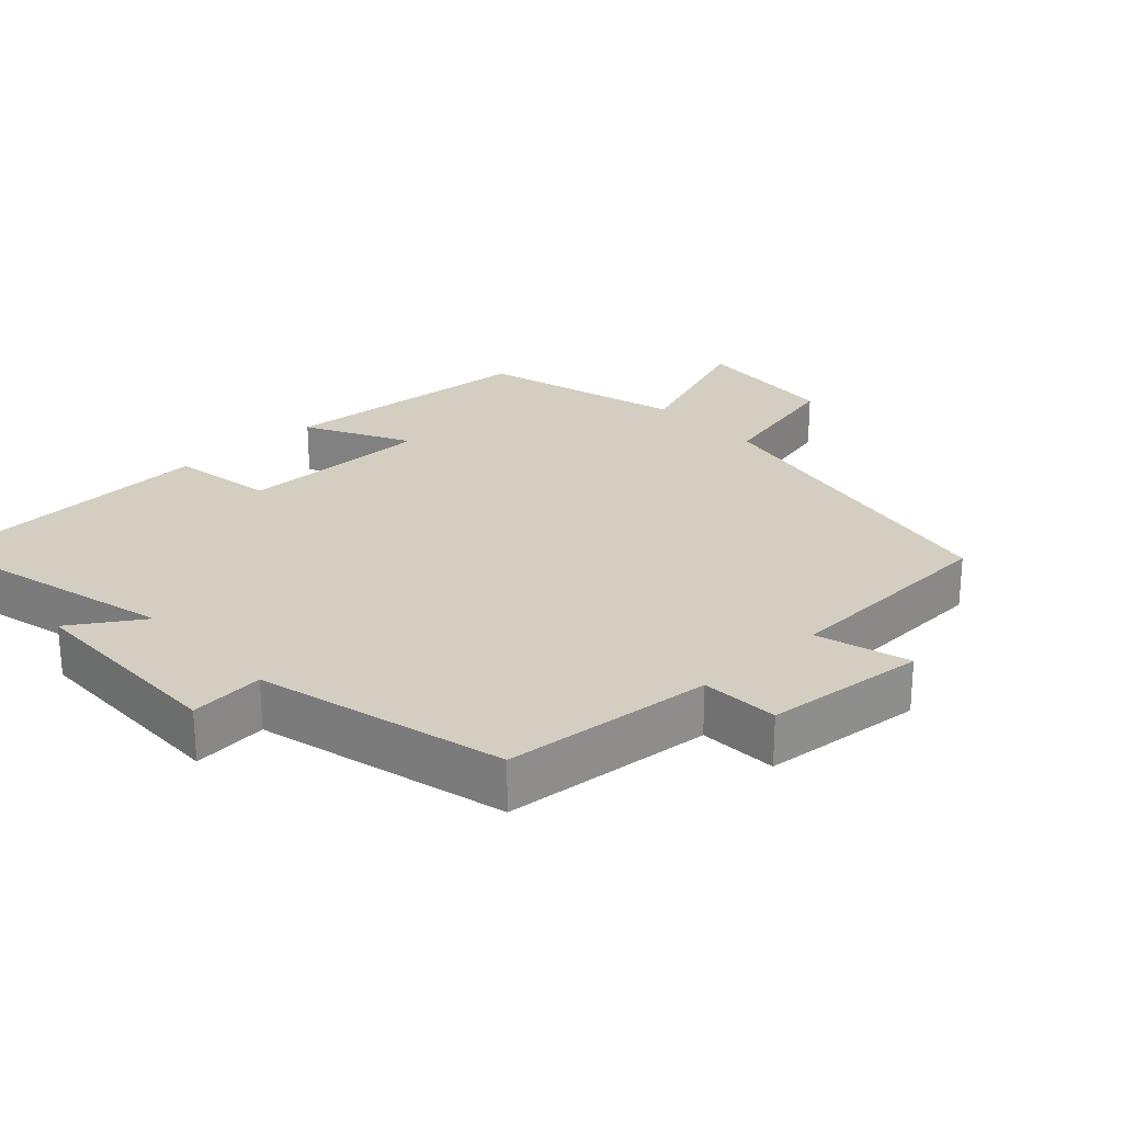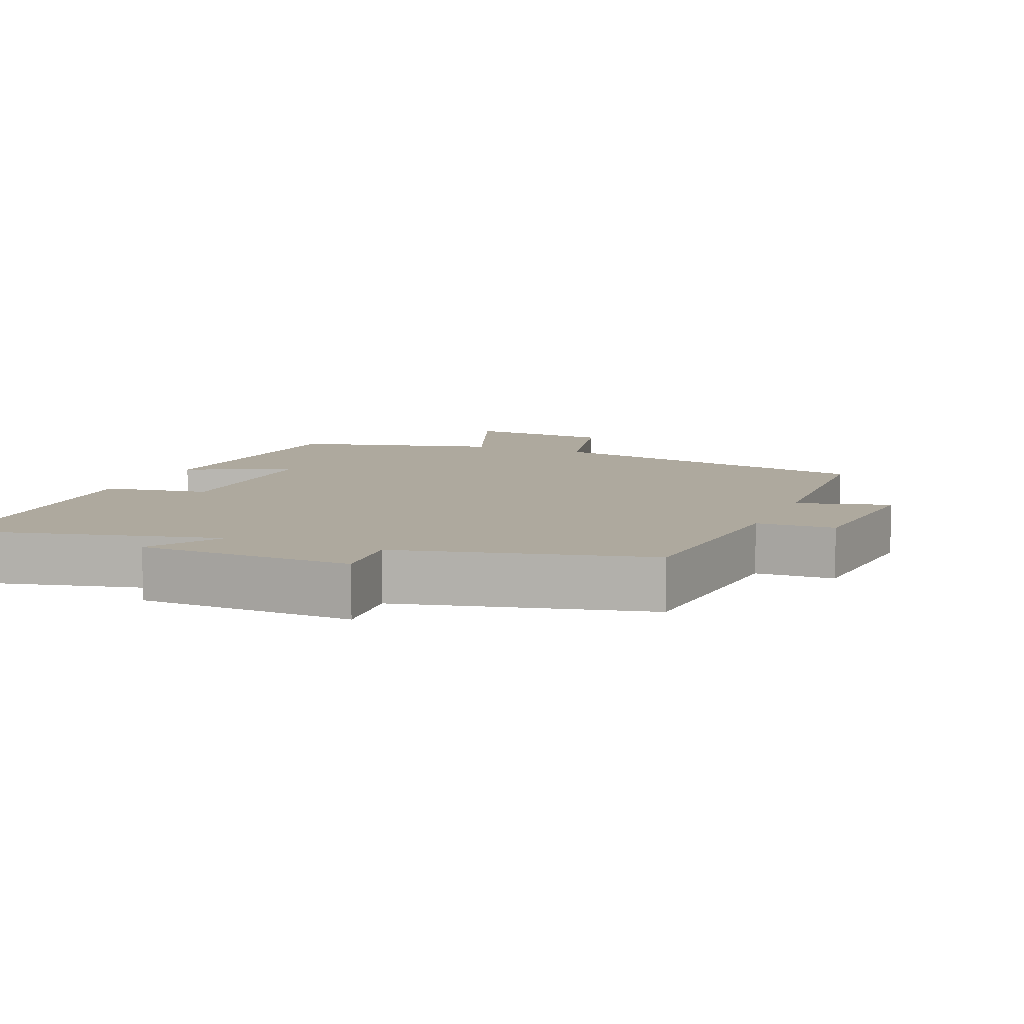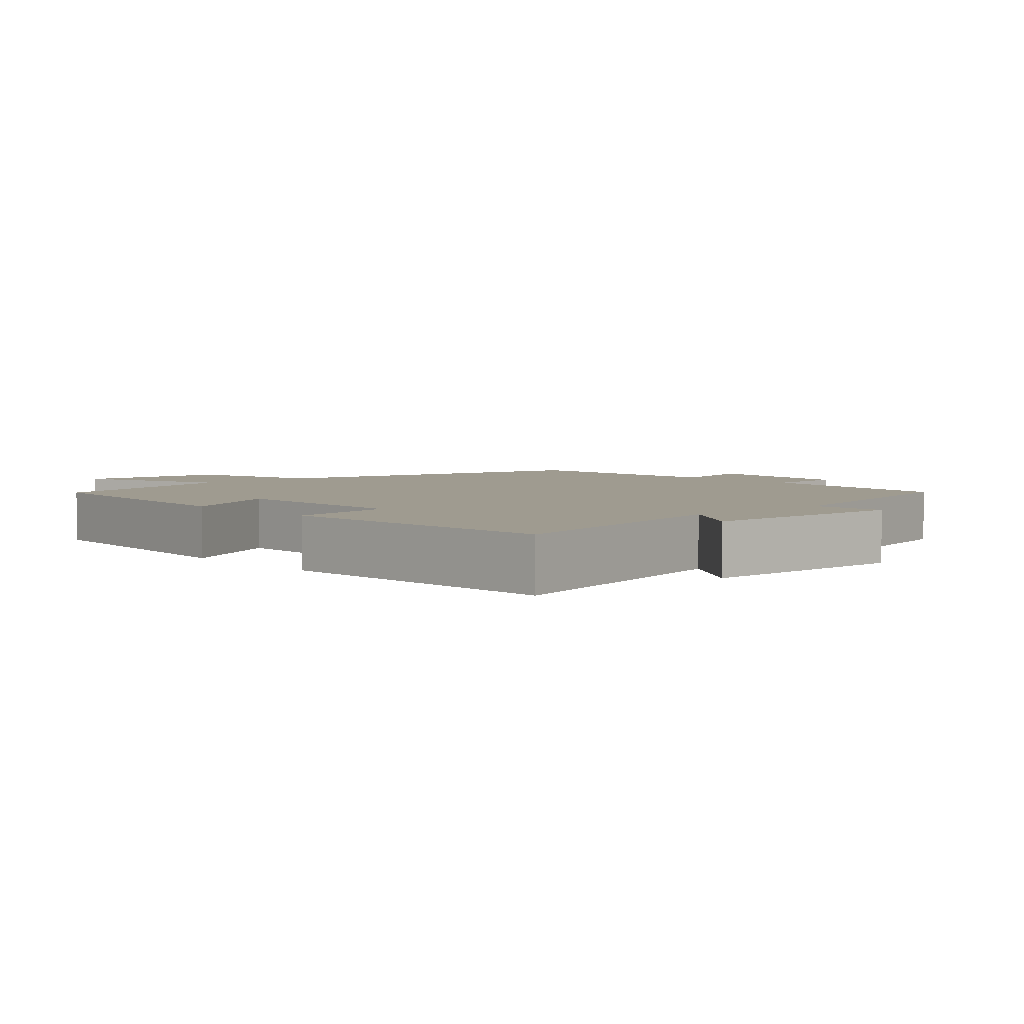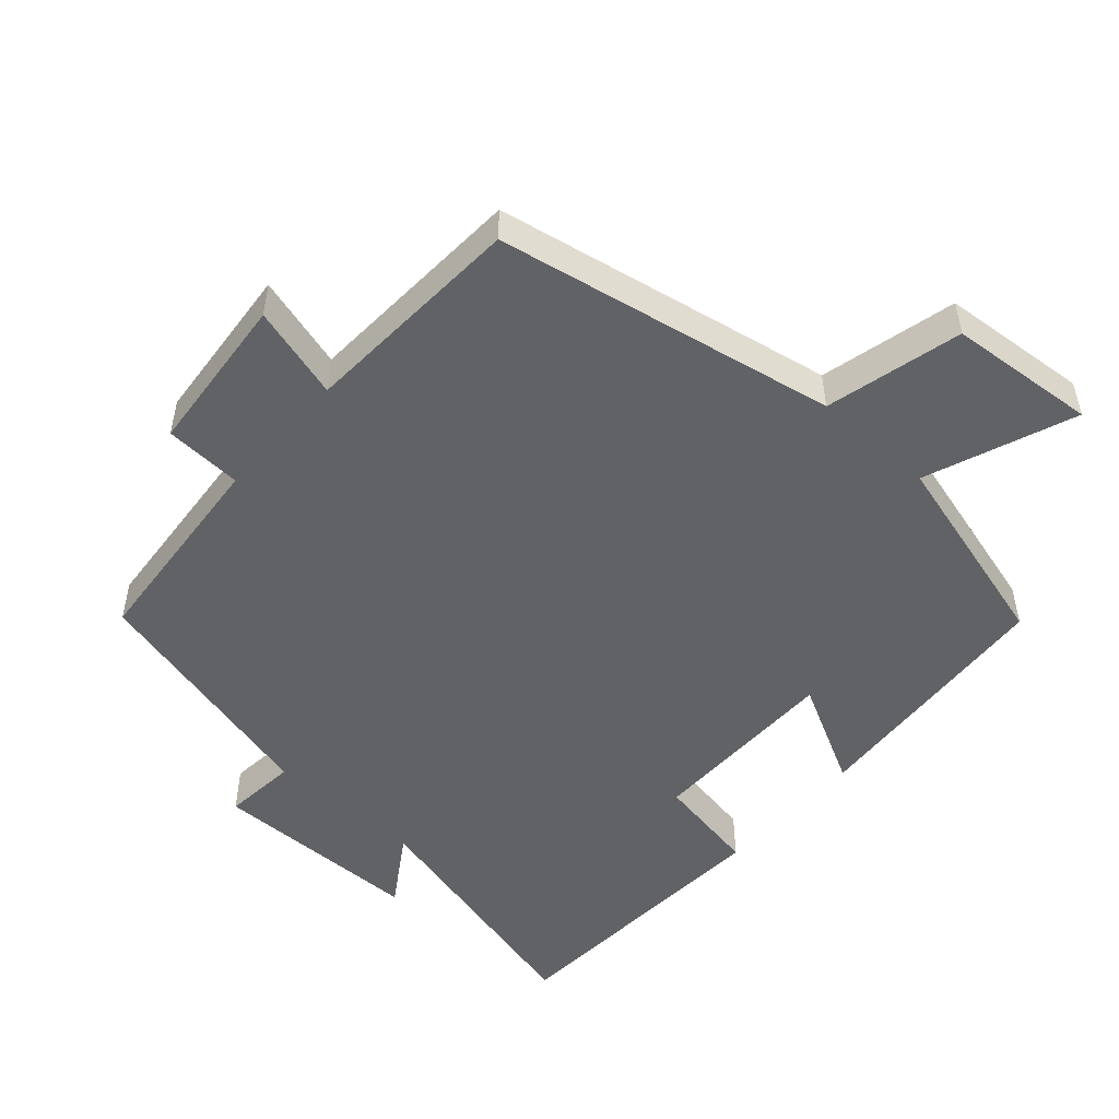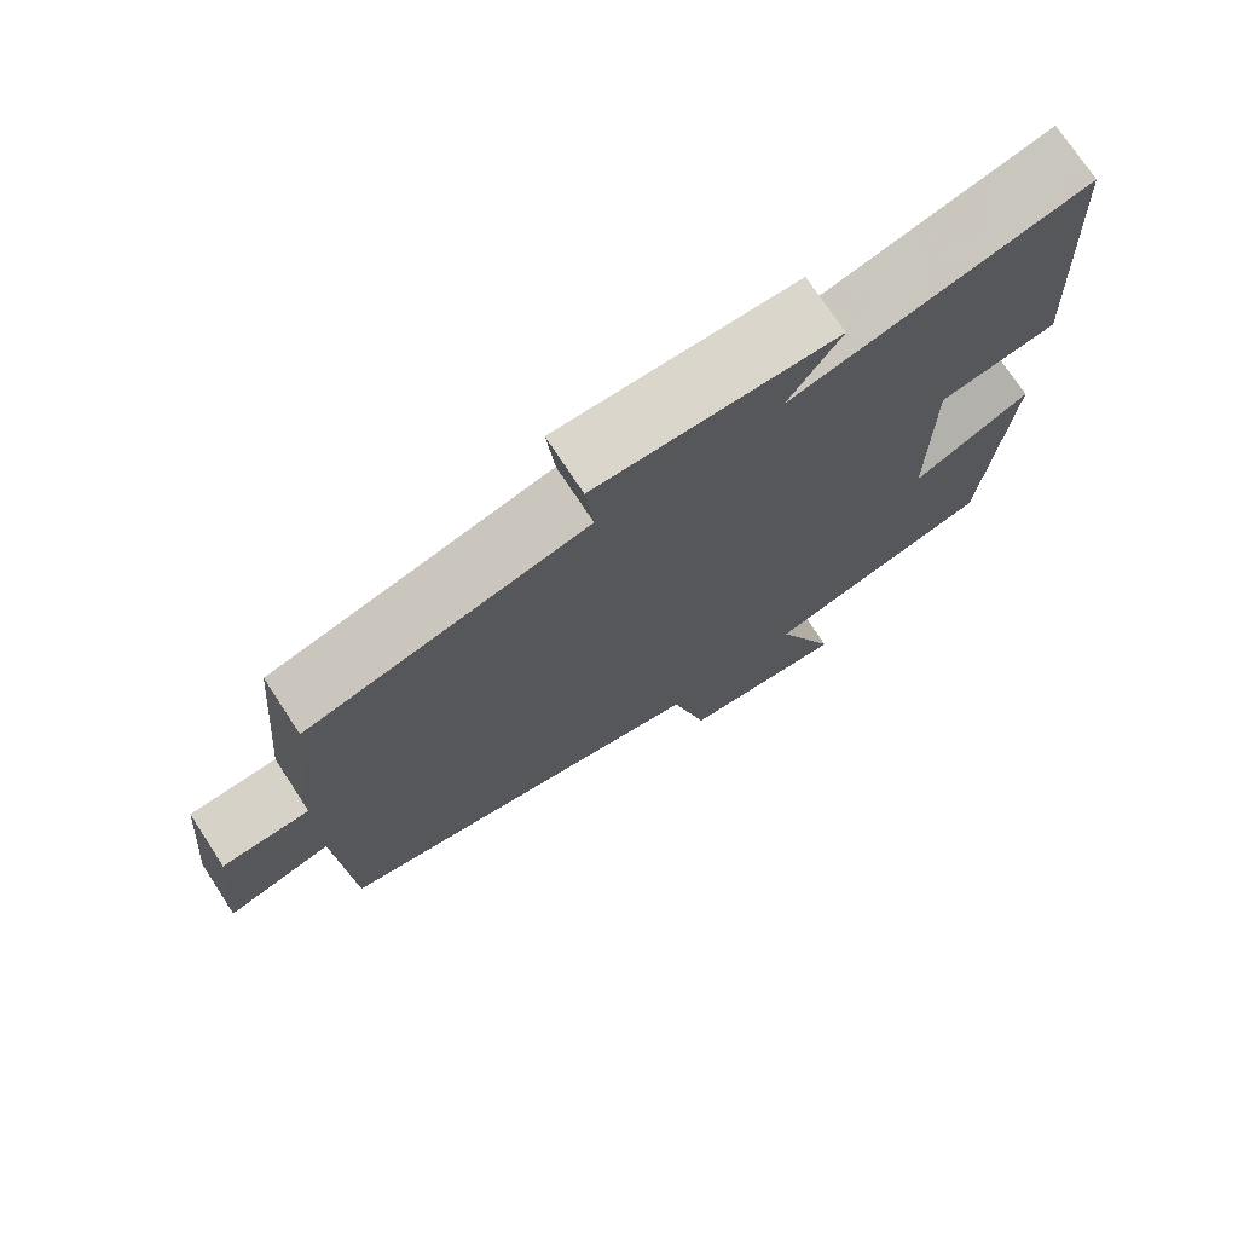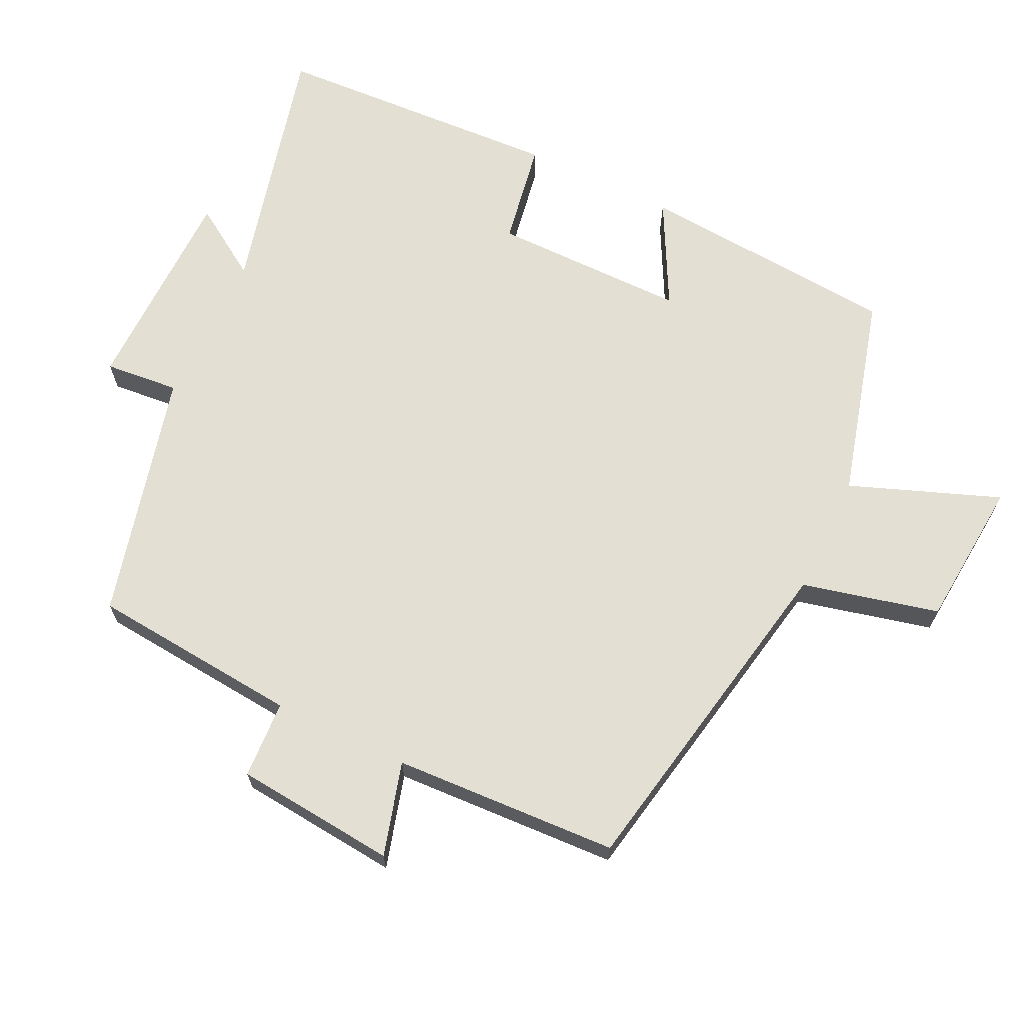
<metadata>
{"format":"obj","ext":"obj","renderer":"f3d","projection":"perspective","resolution":1024,"background":"white","views":[{"elev":25.1,"azim":47.1,"up":"+Y"},{"elev":9.0,"azim":22.9,"up":"+Y"},{"elev":4.1,"azim":-41.9,"up":"+Y"},{"elev":-50.5,"azim":138.3,"up":"+Y"},{"elev":74.1,"azim":146.7,"up":"+Z"},{"elev":67.1,"azim":115.7,"up":"+Y"}]}
</metadata>
<code>
v 0.473 0.07 0.41
v 0.5 0.07 0.111
v 0.611 0.07 0.105
v 0.633 0.07 -0.125
v 0.5 0.07 -0.087
v 0.484 0.07 -0.408
v -0.002 0.07 -0.5
v -0.049 0.07 -0.695
v -0.261 0.07 -0.713
v -0.18 0.07 -0.5
v -0.471 0.07 -0.42
v -0.5 0.07 -0.048
v -0.351 0.07 -0.126
v -0.351 0.07 0.152
v -0.5 0.07 0.178
v -0.478 0.07 0.593
v -0.109 0.07 0.5
v -0.175 0.07 0.602
v 0.129 0.07 0.606
v 0.119 0.07 0.5
v 0.473 0 0.41
v 0.5 0 0.111
v 0.611 0 0.105
v 0.633 0 -0.125
v 0.5 0 -0.087
v 0.484 0 -0.408
v -0.002 0 -0.5
v -0.049 0 -0.695
v -0.261 0 -0.713
v -0.18 0 -0.5
v -0.471 0 -0.42
v -0.5 0 -0.048
v -0.351 0 -0.126
v -0.351 0 0.152
v -0.5 0 0.178
v -0.478 0 0.593
v -0.109 0 0.5
v -0.175 0 0.602
v 0.129 0 0.606
v 0.119 0 0.5
f 17 18 19 20
f 17 20 1 2
f 14 15 16 17
f 13 14 17 2
f 10 11 12 13
f 10 13 2 3
f 7 8 9 10
f 5 6 7 10
f 5 10 3
f 3 4 5
f 40 39 38 37
f 22 21 40 37
f 37 36 35 34
f 22 37 34 33
f 33 32 31 30
f 23 22 33 30
f 30 29 28 27
f 30 27 26 25
f 23 30 25
f 25 24 23
f 1 21 22 2
f 2 22 23 3
f 3 23 24 4
f 4 24 25 5
f 5 25 26 6
f 6 26 27 7
f 7 27 28 8
f 8 28 29 9
f 9 29 30 10
f 10 30 31 11
f 11 31 32 12
f 12 32 33 13
f 13 33 34 14
f 14 34 35 15
f 15 35 36 16
f 16 36 37 17
f 17 37 38 18
f 18 38 39 19
f 19 39 40 20
f 20 40 21 1

</code>
